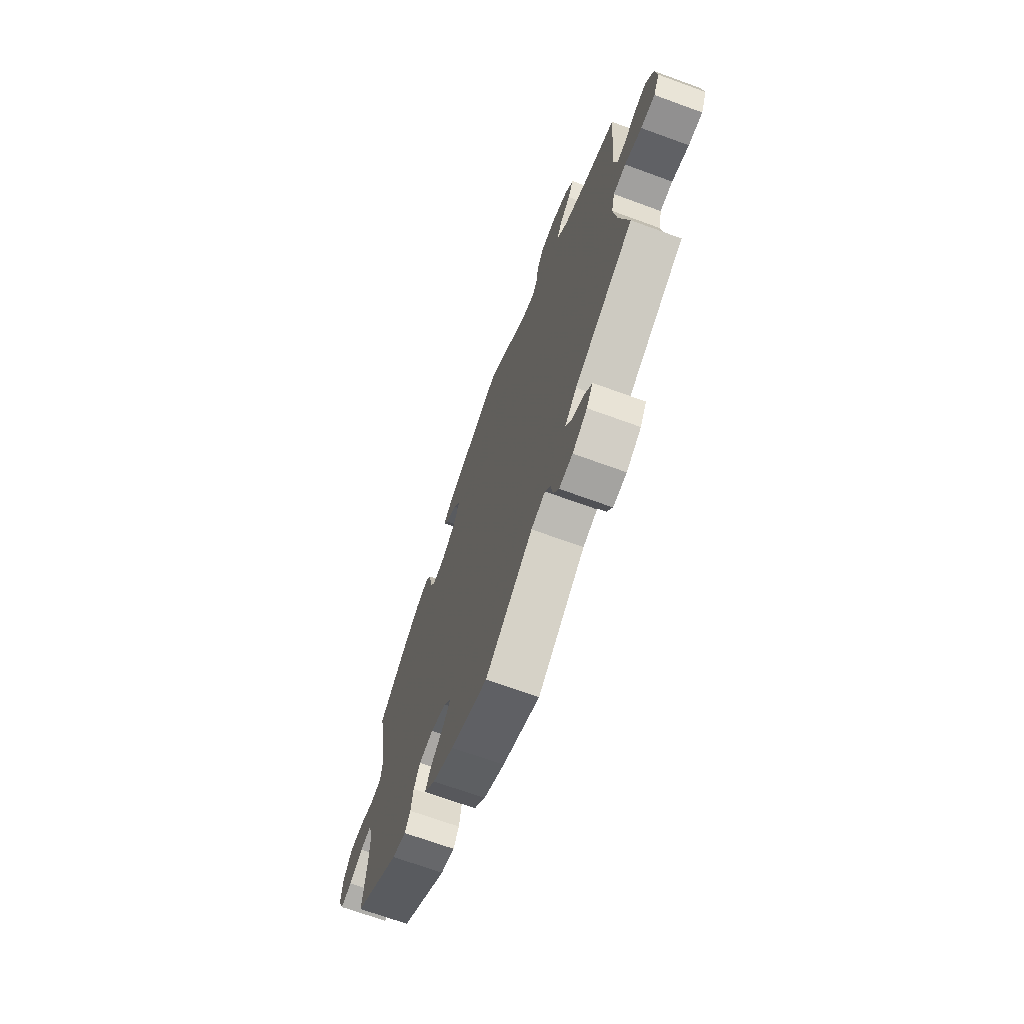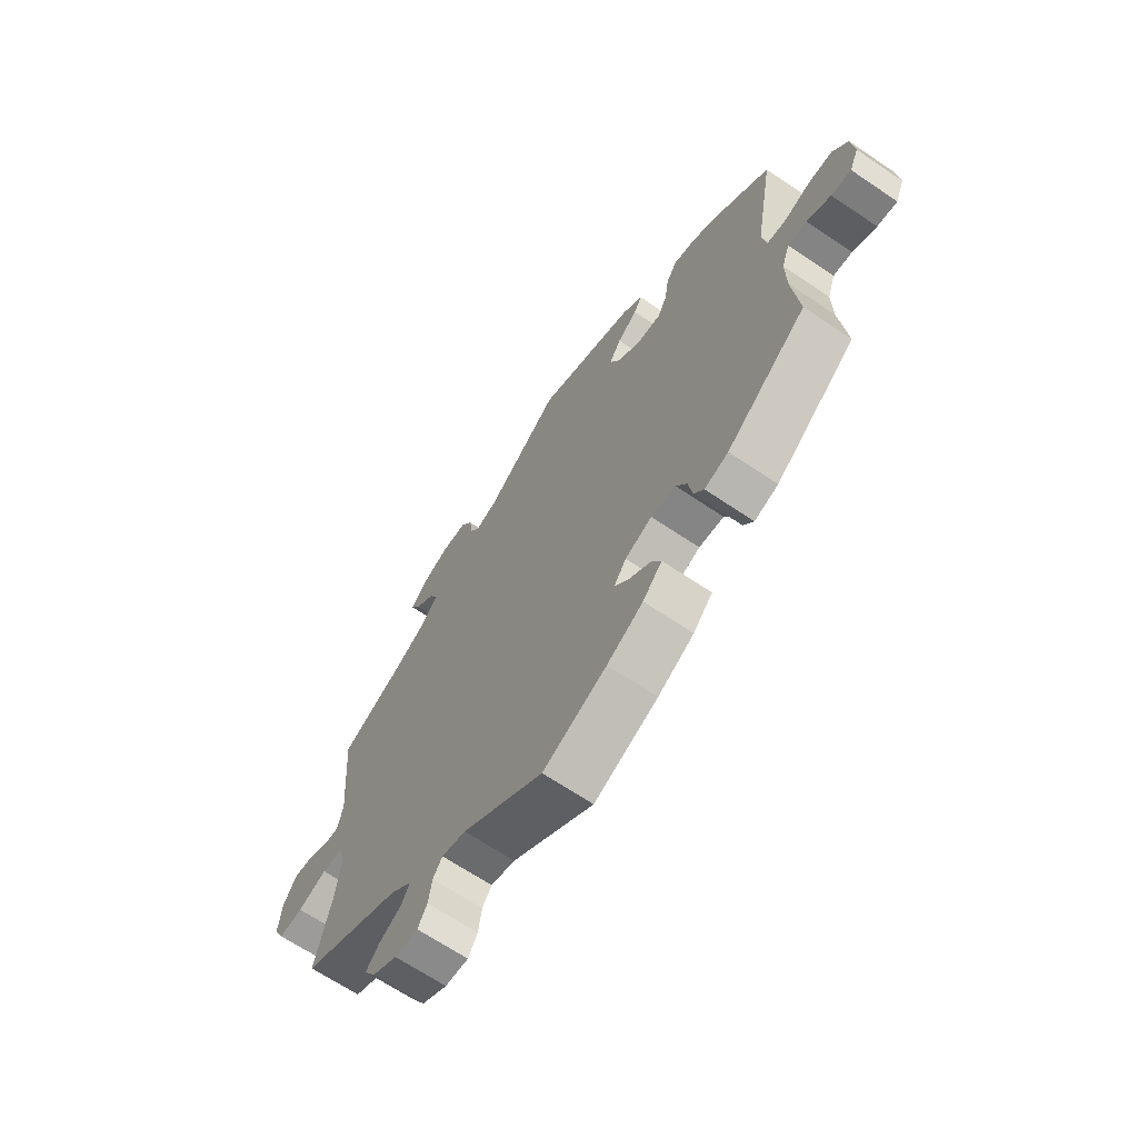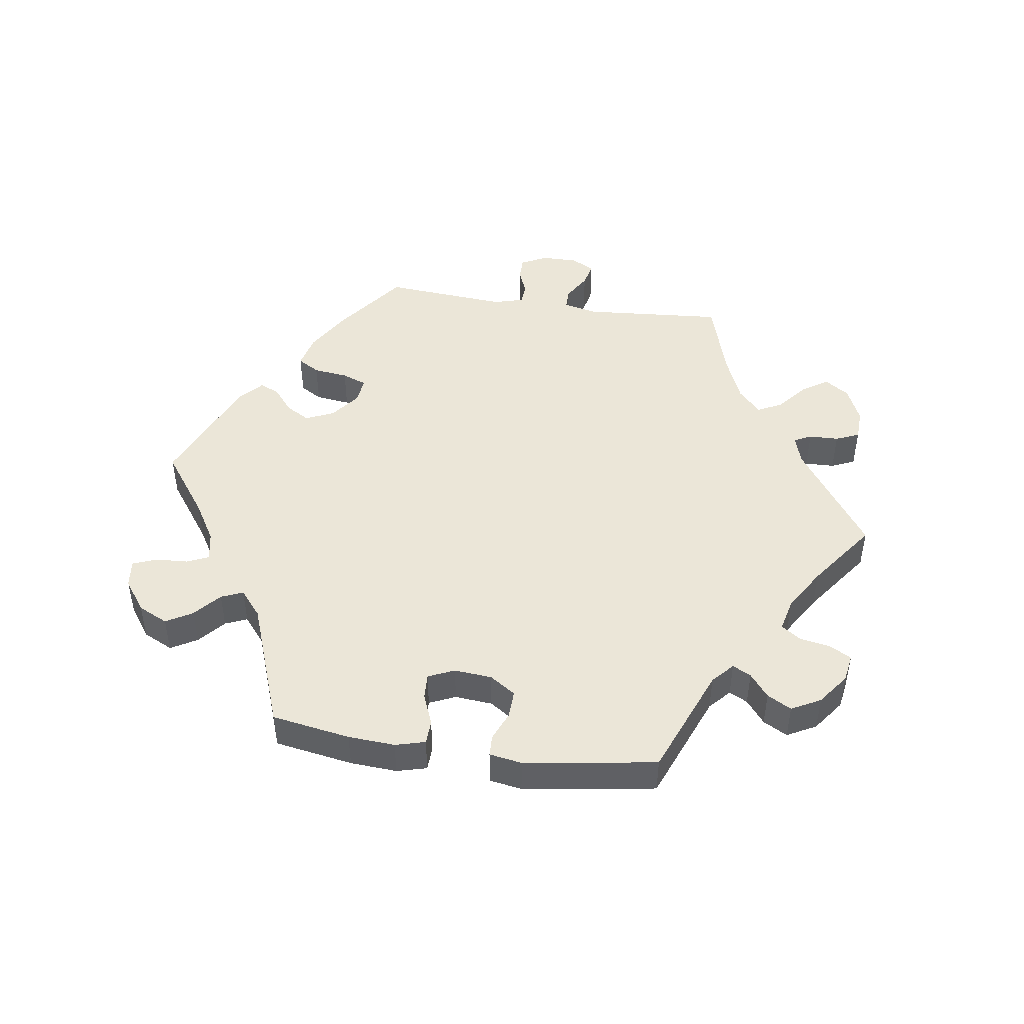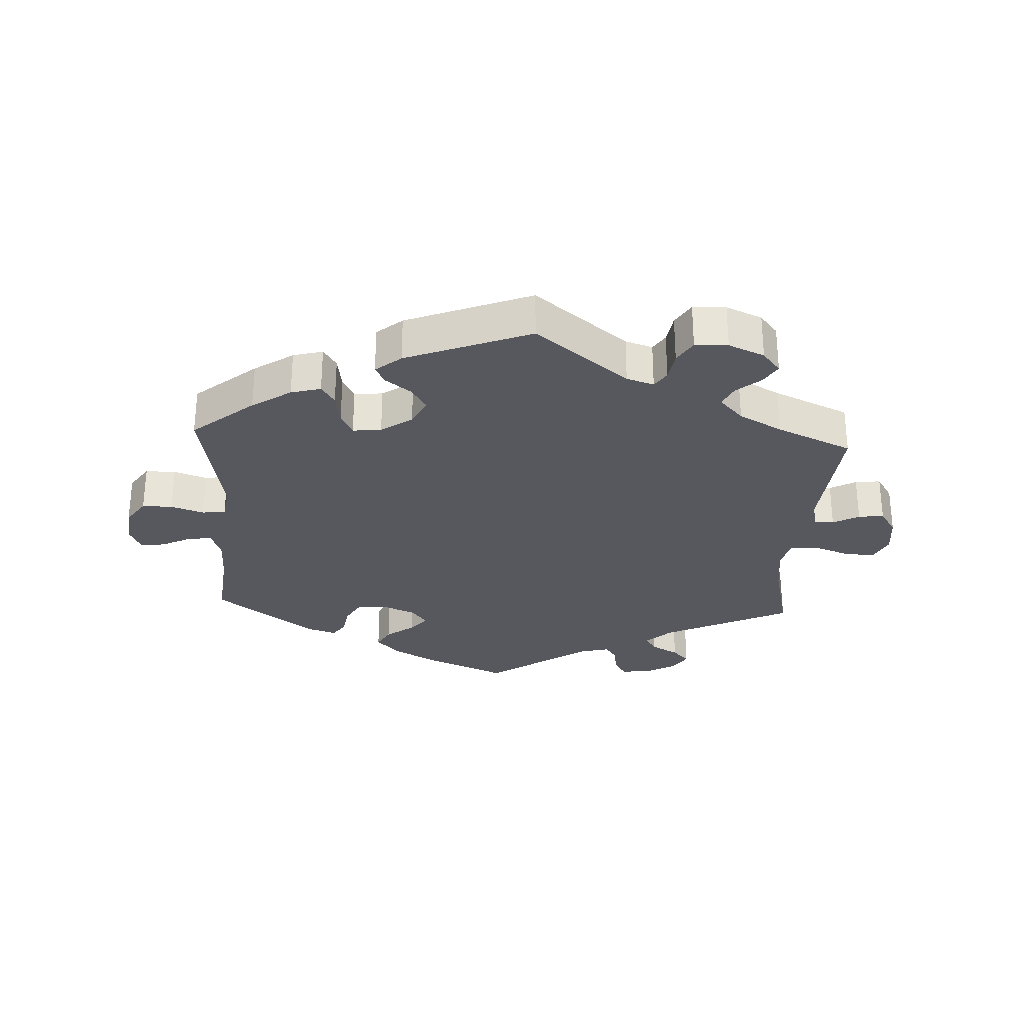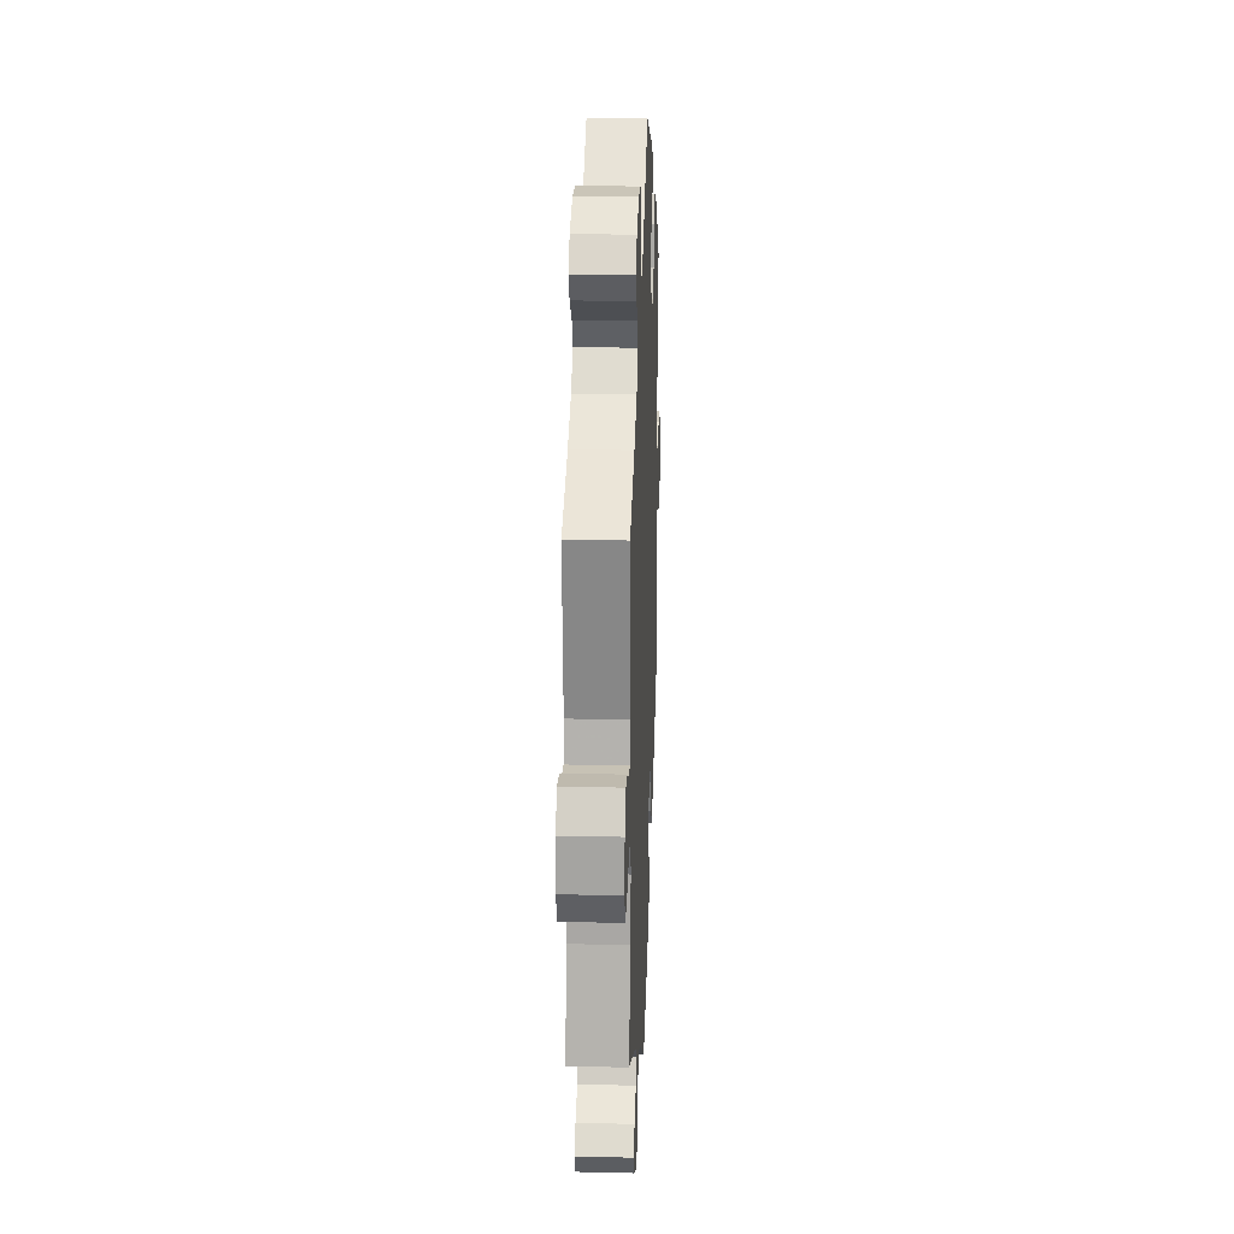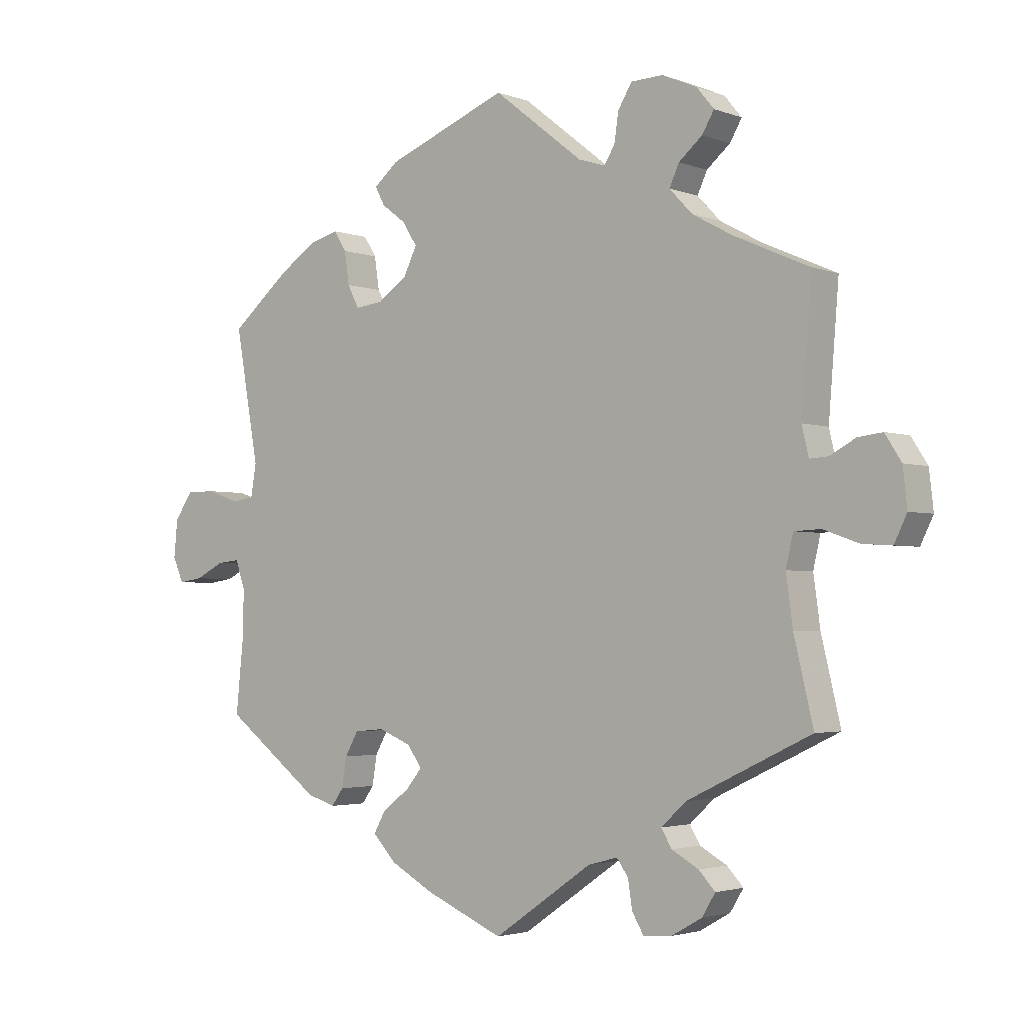
<metadata>
{"format":"obj","ext":"obj","renderer":"f3d","projection":"perspective","resolution":1024,"background":"white","views":[{"elev":-69.2,"azim":69.9,"up":"+Z"},{"elev":-66.8,"azim":-124.1,"up":"+Z"},{"elev":46.6,"azim":-21.7,"up":"+Y"},{"elev":-28.9,"azim":-3.1,"up":"+Y"},{"elev":22.7,"azim":92.3,"up":"+Z"},{"elev":-2.7,"azim":38.5,"up":"+Z"}]}
</metadata>
<code>
v -0.298 0.07 0.36
v -0.149 0.07 -0.381
v 0.352 0.07 -0.501
v -0.3 0.07 -0.369
v -0.647 0.07 0.05
v 0.506 0.07 -0.042
v 0.307 0.07 0.442
v -0.524 0.07 -0.184
v -0.185 0.07 0.446
v -0.438 0.07 0.392
v 0.259 0.07 -0.598
v -0.545 0.07 0.032
v 0.679 0.07 -0.021
v 0.306 0.07 -0.595
v 0.357 0.07 -0.566
v -0.226 0.07 0.477
v 0.537 0.07 -0.31
v 0 0.07 -0.62
v 0.214 0.07 -0.493
v 0.537 0.07 0.31
v -0.221 0.07 -0.448
v -0.228 0.07 -0.325
v 0 0.07 0.62
v 0.604 0.07 0.079
v -0.375 0.07 0.434
v -0.279 0.07 0.323
v -0.507 0.07 0.037
v -0.577 0.07 -0.067
v 0.658 0.07 -0.064
v -0.523 0.07 -0.109
v 0.295 0.07 0.604
v 0.233 0.07 -0.52
v -0.665 0.07 -0.097
v -0.308 0.07 -0.418
v -0.328 0.07 -0.446
v -0.202 0.07 -0.525
v 0.379 0.07 -0.53
v 0.242 0.07 0.602
v -0.625 0.07 -0.091
v 0.323 0.07 0.477
v -0.677 0.07 0.006
v -0.241 0.07 -0.484
v 0.415 0.07 0.364
v -0.242 0.07 0.507
v -0.183 0.07 0.363
v -0.327 0.07 0.447
v 0.55 0.07 -0.04
v 0.194 0.07 0.488
v 0.15 0.07 0.502
v -0.306 0.07 0.414
v 0.345 0.07 0.402
v 0.562 0.07 0.056
v -0.376 0.07 -0.431
v -0.233 0.07 0.328
v 0.331 0.07 -0.409
v 0.212 0.07 0.516
v -0.539 0.07 -0.063
v 0.52 0.07 0.102
v 0.609 0.07 -0.061
v 0.24 0.07 -0.566
v 0.307 0.07 -0.476
v 0.672 0.07 0.042
v 0.353 0.07 0.579
v 0.219 0.07 0.564
v -0.201 0.07 0.541
v 0.531 0.07 0.054
v -0.498 0.07 0.091
v 0.494 0.07 -0.094
v 0.362 0.07 0.51
v 0.505 0.07 -0.175
v 0.165 0.07 -0.506
v -0.683 0.07 -0.056
v -0.174 0.07 -0.347
v 0.645 0.07 0.084
v -0.161 0.07 0.408
v -0.129 0.07 -0.565
v 0.29 0.07 -0.447
v -0.537 0.07 -0.31
v -0.278 0.07 -0.33
v -0.537 0.07 0.31
v 0.382 0.07 0.544
v -0.598 0.07 0.05
v -0.176 0.07 -0.414
v -0.298 -0 0.36
v -0.149 -0 -0.381
v 0.352 -0 -0.501
v -0.3 -0 -0.369
v -0.647 -0 0.05
v 0.506 -0 -0.042
v 0.307 -0 0.442
v -0.524 -0 -0.184
v -0.185 -0 0.446
v -0.438 -0 0.392
v 0.259 -0 -0.598
v -0.545 -0 0.032
v 0.679 -0 -0.021
v 0.306 -0 -0.595
v 0.357 -0 -0.566
v -0.226 -0 0.477
v 0.537 -0 -0.31
v 0 -0 -0.62
v 0.214 -0 -0.493
v 0.537 -0 0.31
v -0.221 -0 -0.448
v -0.228 -0 -0.325
v 0 -0 0.62
v 0.604 -0 0.079
v -0.375 -0 0.434
v -0.279 -0 0.323
v -0.507 -0 0.037
v -0.577 -0 -0.067
v 0.658 -0 -0.064
v -0.523 -0 -0.109
v 0.295 -0 0.604
v 0.233 -0 -0.52
v -0.665 -0 -0.097
v -0.308 -0 -0.418
v -0.328 -0 -0.446
v -0.202 -0 -0.525
v 0.379 -0 -0.53
v 0.242 -0 0.602
v -0.625 -0 -0.091
v 0.323 -0 0.477
v -0.677 -0 0.006
v -0.241 -0 -0.484
v 0.415 -0 0.364
v -0.242 -0 0.507
v -0.183 -0 0.363
v -0.327 -0 0.447
v 0.55 -0 -0.04
v 0.194 -0 0.488
v 0.15 -0 0.502
v -0.306 -0 0.414
v 0.345 -0 0.402
v 0.562 -0 0.056
v -0.376 -0 -0.431
v -0.233 -0 0.328
v 0.331 -0 -0.409
v 0.212 -0 0.516
v -0.539 -0 -0.063
v 0.52 -0 0.102
v 0.609 -0 -0.061
v 0.24 -0 -0.566
v 0.307 -0 -0.476
v 0.672 -0 0.042
v 0.353 -0 0.579
v 0.219 -0 0.564
v -0.201 -0 0.541
v 0.531 -0 0.054
v -0.498 -0 0.091
v 0.494 -0 -0.094
v 0.362 -0 0.51
v 0.505 -0 -0.175
v 0.165 -0 -0.506
v -0.683 -0 -0.056
v -0.174 -0 -0.347
v 0.645 -0 0.084
v -0.161 -0 0.408
v -0.129 -0 -0.565
v 0.29 -0 -0.447
v -0.537 -0 -0.31
v -0.278 -0 -0.33
v -0.537 -0 0.31
v 0.382 -0 0.544
v -0.598 -0 0.05
v -0.176 -0 -0.414
f 53 78 8
f 4 34 35 53
f 79 4 53 8
f 22 79 8 30
f 73 22 30 57
f 36 42 21 83
f 36 83 2
f 71 18 76 36
f 19 71 36 2
f 14 11 60 32
f 14 32 19
f 15 14 19
f 61 3 37 15
f 77 61 15 19
f 55 77 19 2
f 70 17 55 2
f 13 29 59 47
f 13 47 6
f 62 13 6
f 52 24 74 62
f 66 52 62 6
f 58 66 6
f 43 20 58 6
f 51 43 6 68
f 63 81 69 40
f 63 40 7
f 31 63 7
f 56 64 38 31
f 48 56 31 7
f 49 48 7 51
f 65 23 49
f 9 16 44 65
f 75 9 65 49
f 45 75 49 51
f 25 46 50 1
f 25 1 26
f 67 80 10 25
f 27 67 25 26
f 41 5 82 12
f 41 12 27
f 72 41 27
f 28 39 33 72
f 57 28 72 27
f 73 57 27 26
f 54 45 51 68
f 68 70 2 73
f 26 54 68 73
f 91 161 136
f 136 118 117 87
f 91 136 87 162
f 113 91 162 105
f 140 113 105 156
f 166 104 125 119
f 85 166 119
f 119 159 101 154
f 85 119 154 102
f 115 143 94 97
f 102 115 97
f 102 97 98
f 98 120 86 144
f 102 98 144 160
f 85 102 160 138
f 85 138 100 153
f 130 142 112 96
f 89 130 96
f 89 96 145
f 145 157 107 135
f 89 145 135 149
f 89 149 141
f 89 141 103 126
f 151 89 126 134
f 123 152 164 146
f 90 123 146
f 90 146 114
f 114 121 147 139
f 90 114 139 131
f 134 90 131 132
f 132 106 148
f 148 127 99 92
f 132 148 92 158
f 134 132 158 128
f 84 133 129 108
f 109 84 108
f 108 93 163 150
f 109 108 150 110
f 95 165 88 124
f 110 95 124
f 110 124 155
f 155 116 122 111
f 110 155 111 140
f 109 110 140 156
f 151 134 128 137
f 156 85 153 151
f 156 151 137 109
f 8 91 113 30
f 30 113 140 57
f 57 140 111 28
f 28 111 122 39
f 39 122 116 33
f 33 116 155 72
f 72 155 124 41
f 41 124 88 5
f 5 88 165 82
f 82 165 95 12
f 12 95 110 27
f 27 110 150 67
f 67 150 163 80
f 80 163 93 10
f 10 93 108 25
f 25 108 129 46
f 46 129 133 50
f 50 133 84 1
f 1 84 109 26
f 26 109 137 54
f 54 137 128 45
f 45 128 158 75
f 75 158 92 9
f 9 92 99 16
f 16 99 127 44
f 44 127 148 65
f 65 148 106 23
f 23 106 132 49
f 49 132 131 48
f 48 131 139 56
f 56 139 147 64
f 64 147 121 38
f 38 121 114 31
f 31 114 146 63
f 63 146 164 81
f 81 164 152 69
f 69 152 123 40
f 40 123 90 7
f 7 90 134 51
f 51 134 126 43
f 43 126 103 20
f 20 103 141 58
f 58 141 149 66
f 66 149 135 52
f 52 135 107 24
f 24 107 157 74
f 74 157 145 62
f 62 145 96 13
f 13 96 112 29
f 29 112 142 59
f 59 142 130 47
f 47 130 89 6
f 6 89 151 68
f 68 151 153 70
f 70 153 100 17
f 17 100 138 55
f 55 138 160 77
f 77 160 144 61
f 61 144 86 3
f 3 86 120 37
f 37 120 98 15
f 15 98 97 14
f 14 97 94 11
f 11 94 143 60
f 60 143 115 32
f 32 115 102 19
f 19 102 154 71
f 71 154 101 18
f 18 101 159 76
f 76 159 119 36
f 36 119 125 42
f 42 125 104 21
f 21 104 166 83
f 83 166 85 2
f 2 85 156 73
f 73 156 105 22
f 22 105 162 79
f 79 162 87 4
f 4 87 117 34
f 34 117 118 35
f 35 118 136 53
f 53 136 161 78
f 78 161 91 8

</code>
